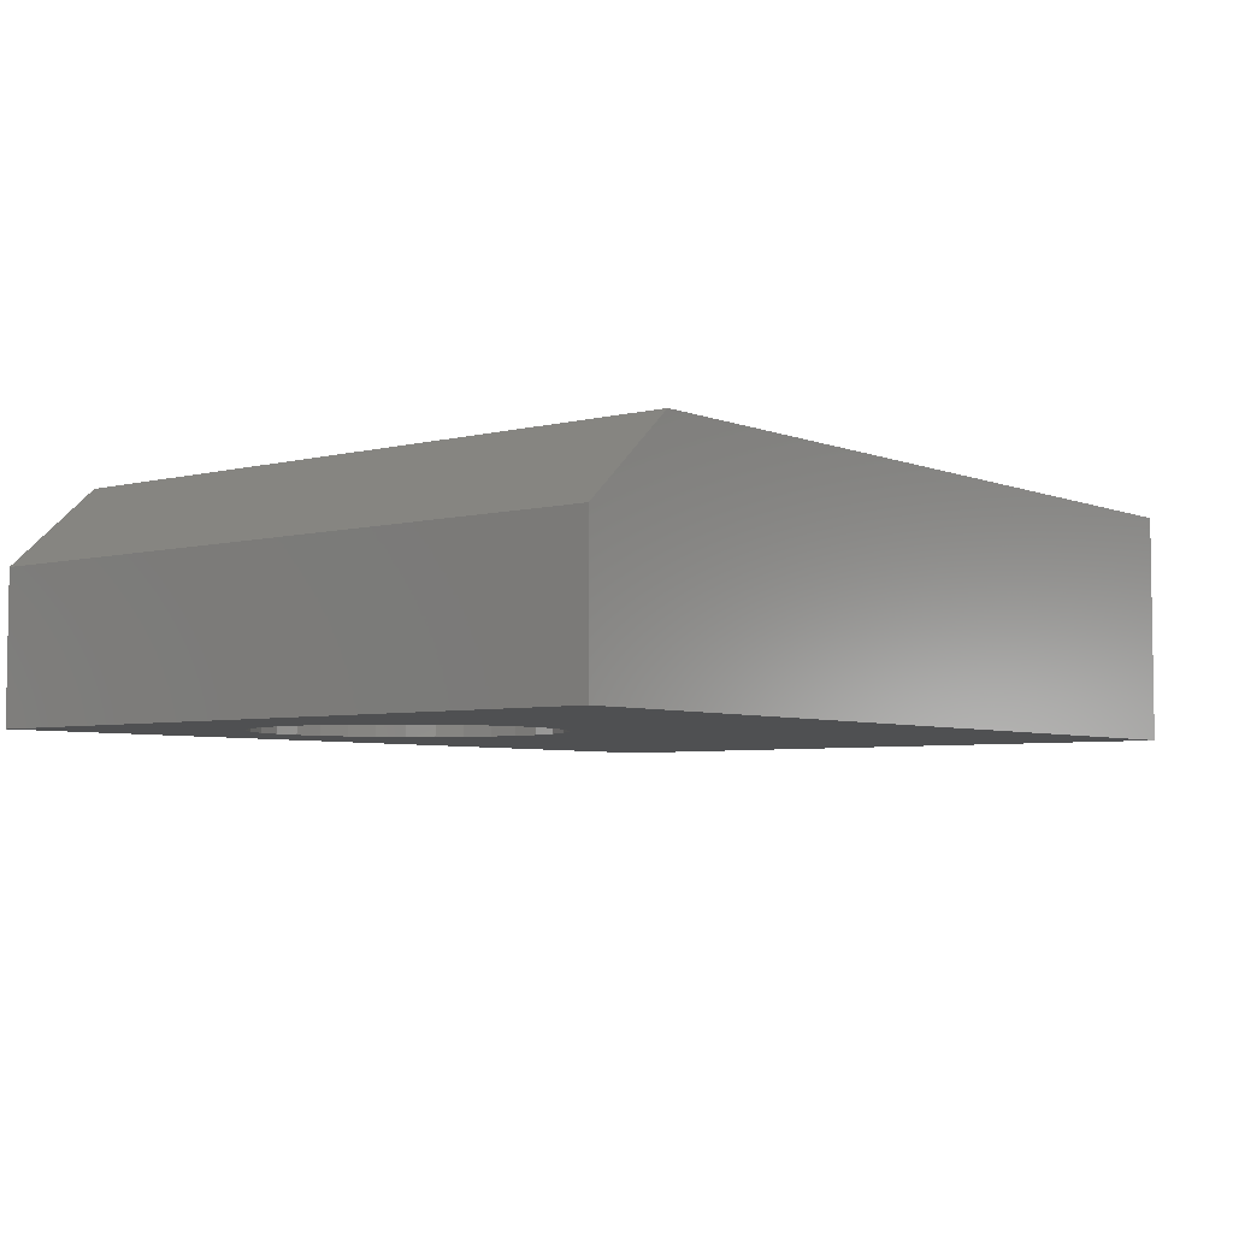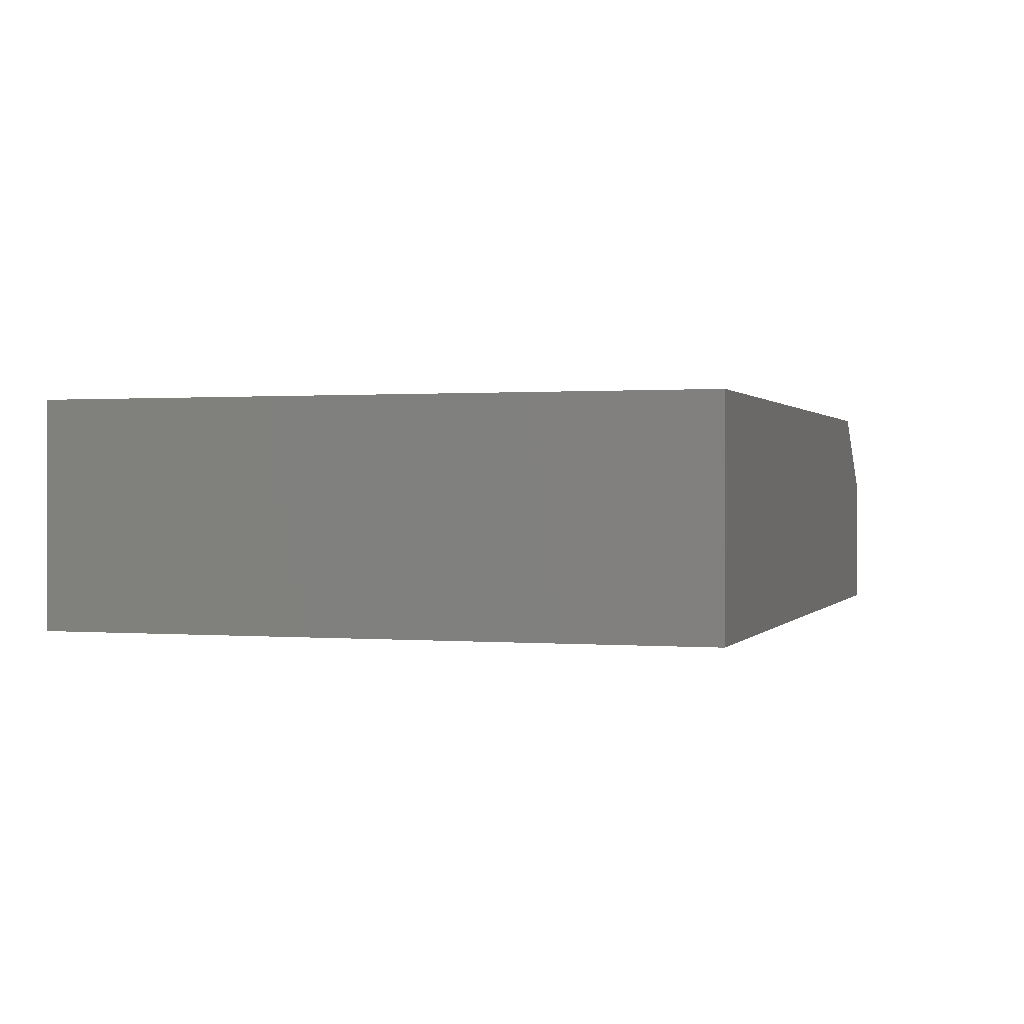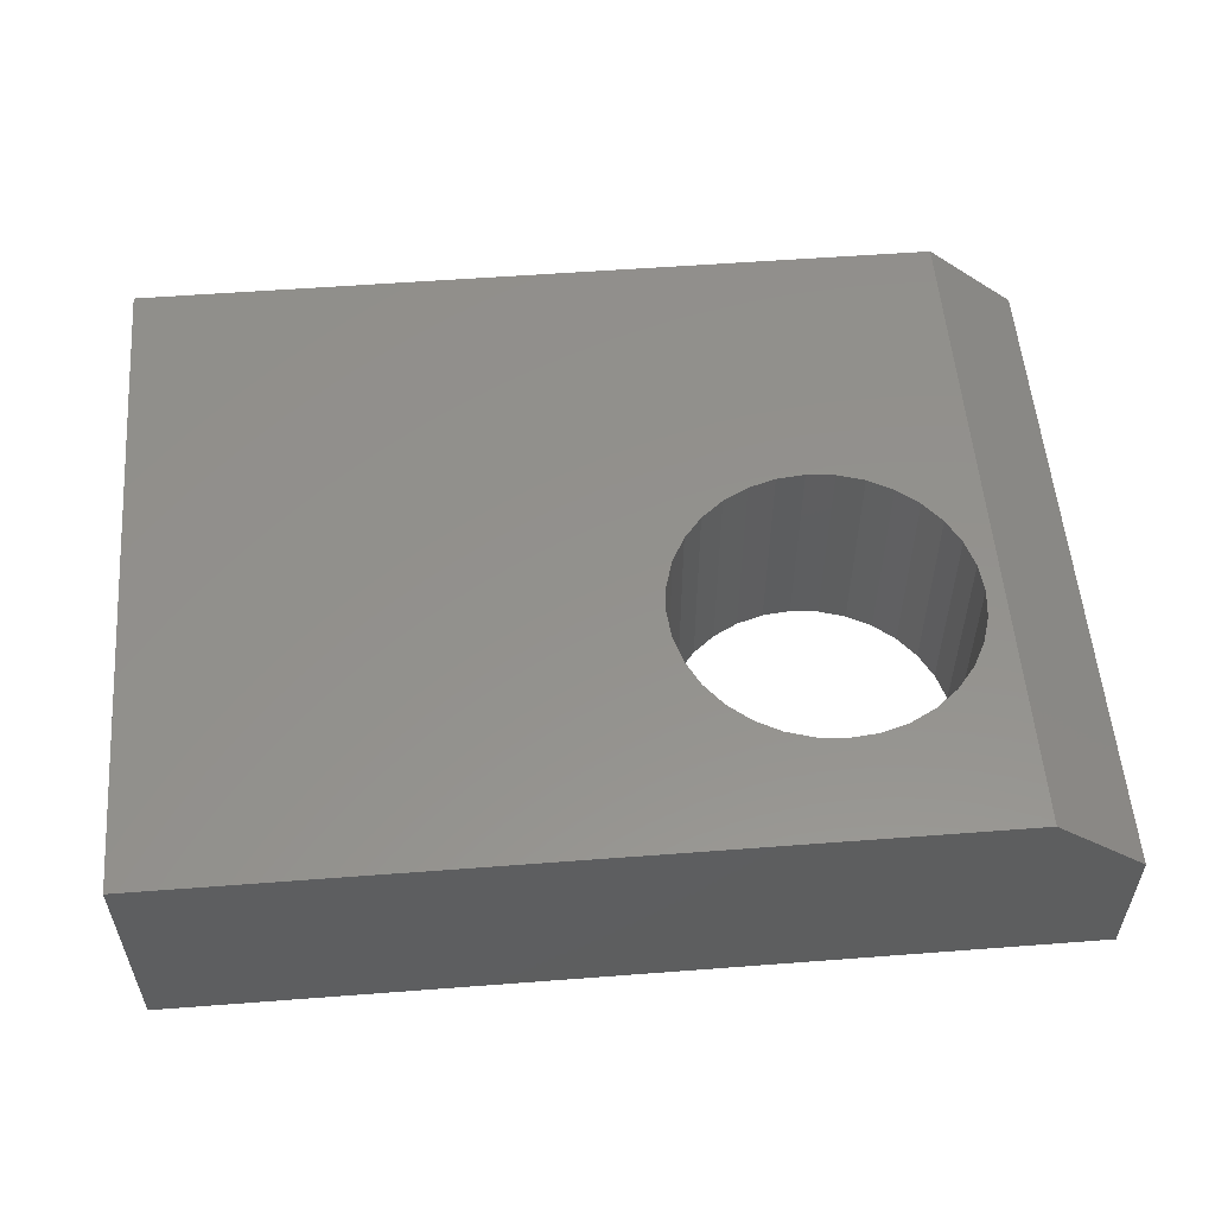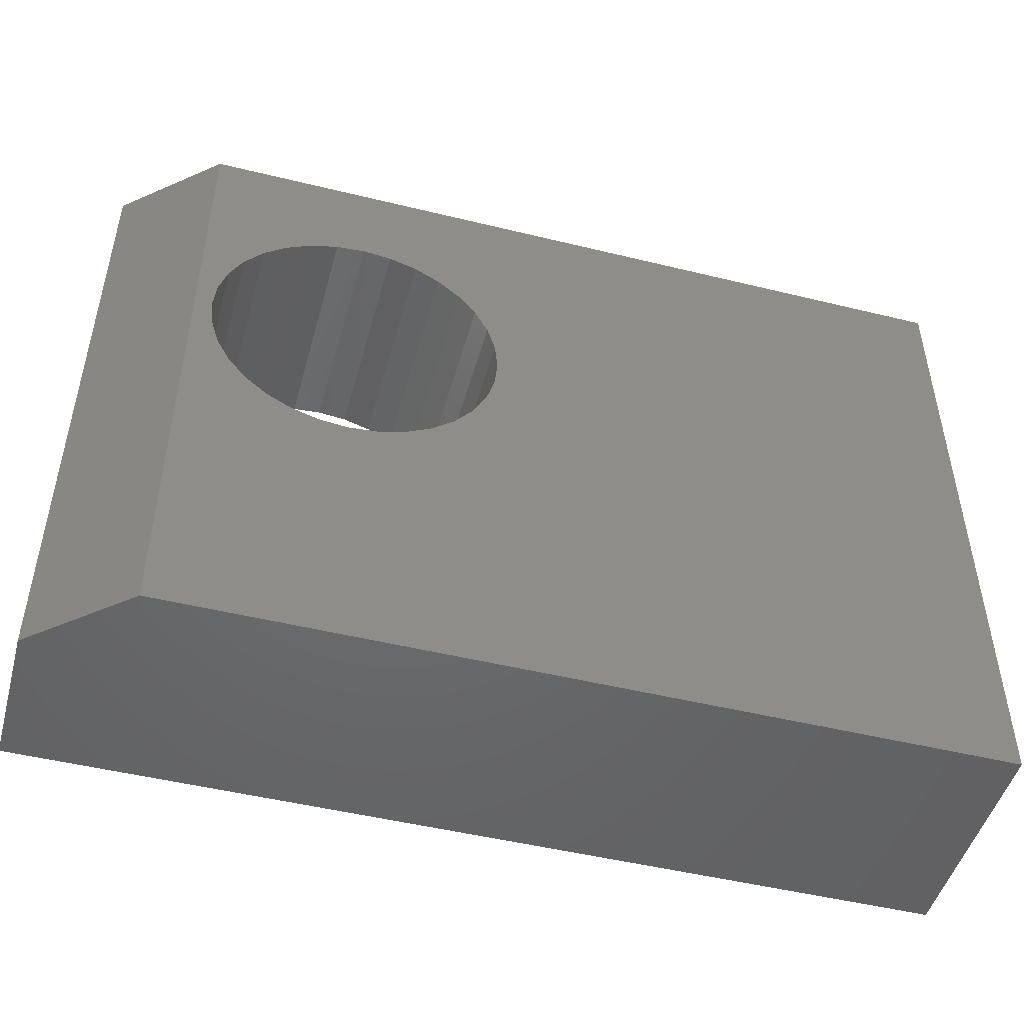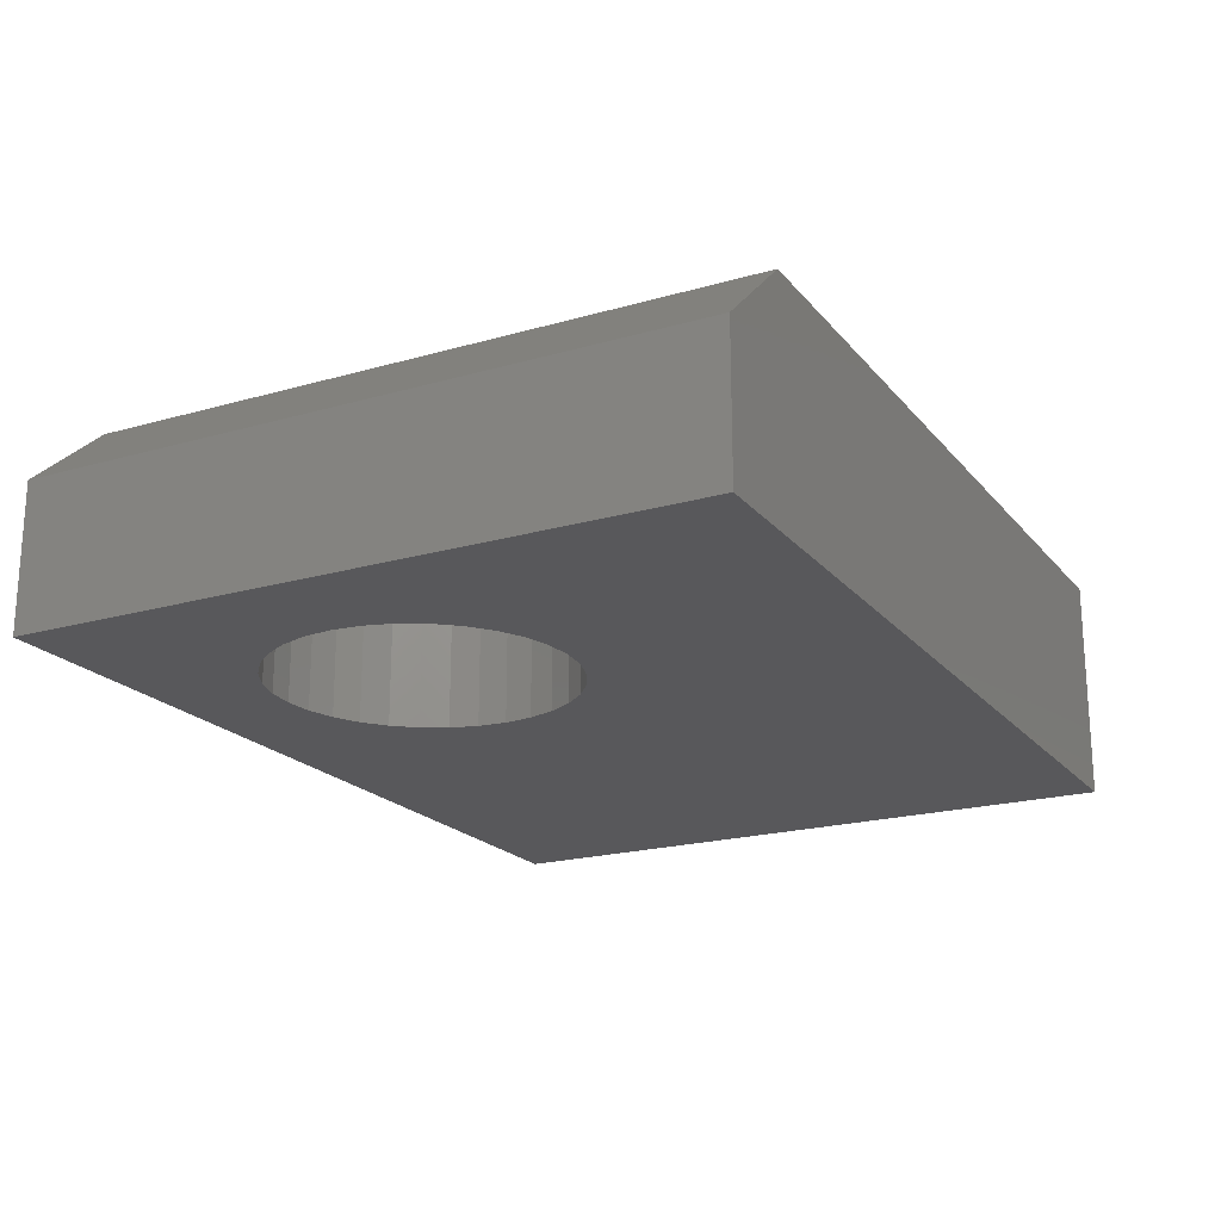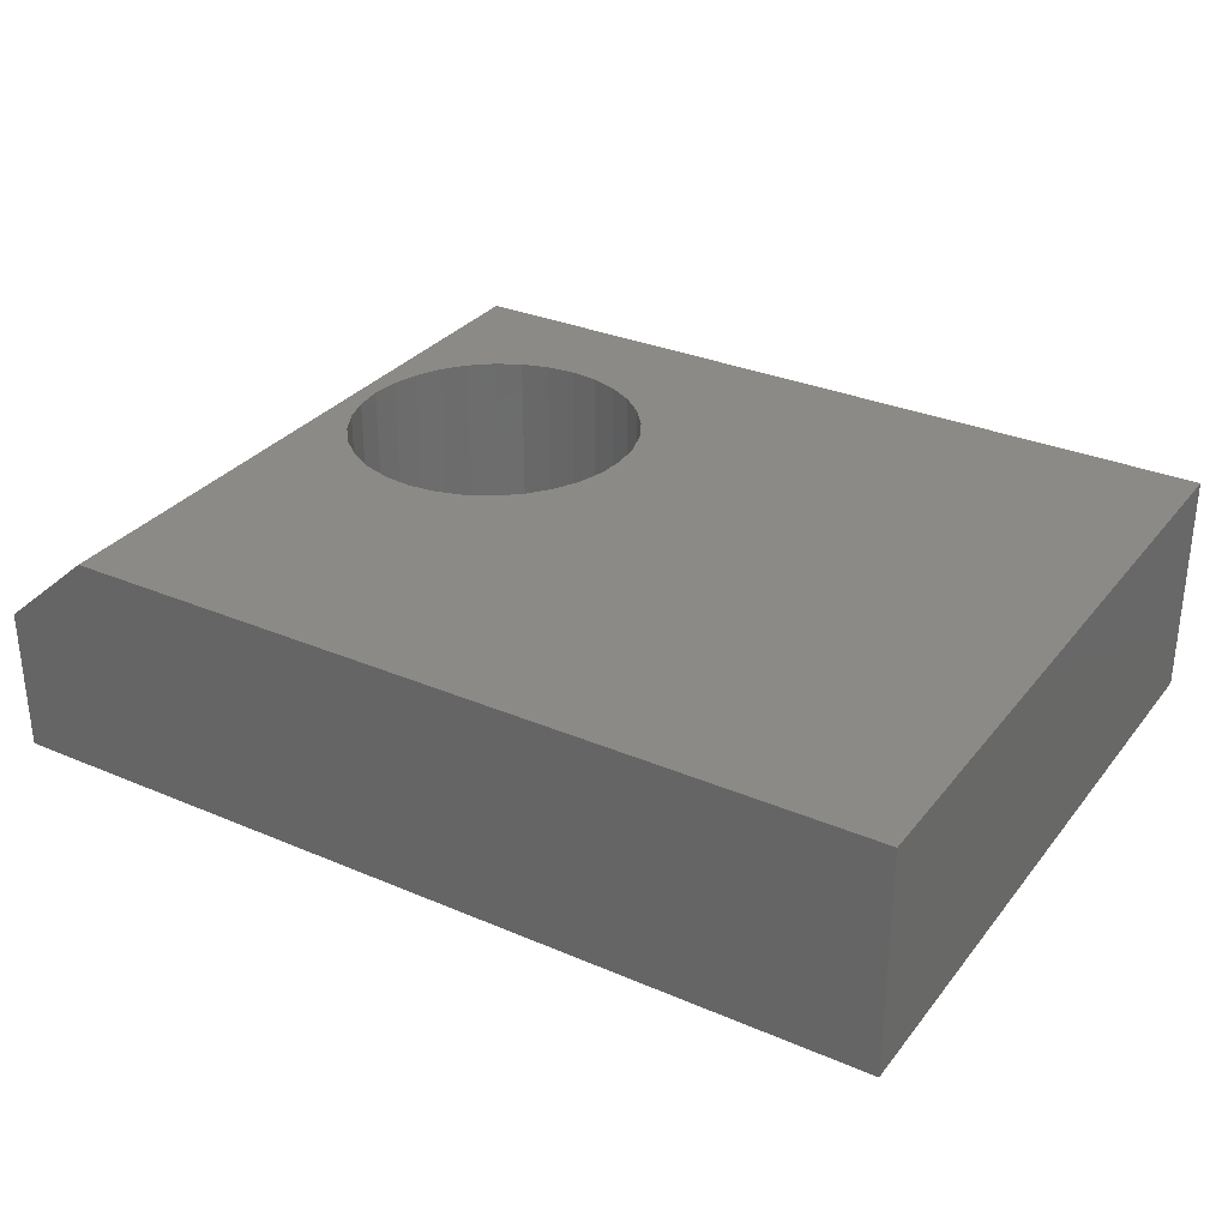
<metadata>
{"format":"stl","ext":"stl","renderer":"f3d","projection":"perspective","resolution":1024,"background":"white","views":[{"elev":-5.1,"azim":-51.2,"up":"+Z"},{"elev":0.6,"azim":107.4,"up":"+Z"},{"elev":55.1,"azim":175.4,"up":"+Z"},{"elev":-48.5,"azim":-15.3,"up":"+Y"},{"elev":-20.2,"azim":-62.3,"up":"+Z"},{"elev":31.2,"azim":31.3,"up":"+Z"}]}
</metadata>
<code>
# stl→obj: 74 verts, 148 faces
v -0.4609 0.4753 0
v 0.75 0.4753 0
v -0.1151 0.338 0
v -0.1536 0.3342 0
v -0.1907 0.323 0
v -0.2248 0.3047 0
v -0.2547 0.2802 0
v -0.2792 0.2503 0
v -0.2975 0.2162 0
v -0.3087 0.1791 0
v -0.3125 0.1406 0
v -0.4609 -0.4297 0
v -0.3087 0.1021 0
v -0.2975 0.0651 0
v -0.2792 0.03097 0
v -0.2547 0.001064 0
v -0.2248 -0.02348 0
v -0.1907 -0.04172 0
v -0.1536 -0.05295 0
v -0.1151 -0.05674 0
v 0.75 -0.4297 0
v -0.07663 -0.05295 0
v -0.0396 -0.04172 0
v -0.00548 -0.02348 0
v 0.02443 0.001064 0
v 0.04897 0.03097 0
v 0.06721 0.0651 0
v 0.07844 0.1021 0
v 0.08224 0.1406 0
v 0.07844 0.1791 0
v 0.06721 0.2162 0
v 0.04897 0.2503 0
v 0.02443 0.2802 0
v -0.00548 0.3047 0
v -0.0396 0.323 0
v -0.07663 0.3342 0
v -0.3359 0.4753 0.3047
v -0.3359 -0.4297 0.3047
v -0.3125 0.1406 0.3047
v -0.3087 0.1791 0.3047
v -0.2975 0.2162 0.3047
v -0.2792 0.2503 0.3047
v -0.2547 0.2802 0.3047
v -0.2248 0.3047 0.3047
v -0.1907 0.323 0.3047
v -0.1536 0.3342 0.3047
v -0.1151 0.338 0.3047
v 0.75 0.4753 0.3047
v 0.75 -0.4297 0.3047
v -0.1151 -0.05674 0.3047
v -0.1536 -0.05295 0.3047
v -0.1907 -0.04172 0.3047
v -0.2248 -0.02348 0.3047
v -0.2547 0.001064 0.3047
v -0.2792 0.03097 0.3047
v -0.2975 0.0651 0.3047
v -0.3087 0.1021 0.3047
v 0.04897 0.2503 0.3047
v 0.06721 0.2162 0.3047
v 0.07844 0.1791 0.3047
v 0.08224 0.1406 0.3047
v 0.07844 0.1021 0.3047
v 0.06721 0.0651 0.3047
v 0.04897 0.03097 0.3047
v 0.02443 0.001064 0.3047
v -0.00548 -0.02348 0.3047
v -0.0396 -0.04172 0.3047
v -0.07663 -0.05295 0.3047
v -0.07663 0.3342 0.3047
v -0.0396 0.323 0.3047
v -0.00548 0.3047 0.3047
v 0.02443 0.2802 0.3047
v -0.4609 0.4753 0.1953
v -0.4609 -0.4297 0.1953
f 1 2 3
f 1 3 4
f 1 4 5
f 1 5 6
f 1 6 7
f 1 7 8
f 1 8 9
f 1 9 10
f 1 10 11
f 1 11 12
f 12 11 13
f 12 13 14
f 12 14 15
f 12 15 16
f 12 16 17
f 12 17 18
f 12 18 19
f 12 19 20
f 12 20 21
f 21 20 22
f 21 22 23
f 21 23 24
f 21 24 25
f 21 25 26
f 21 26 27
f 21 27 28
f 21 28 29
f 21 29 30
f 21 30 31
f 21 31 32
f 2 21 32
f 2 32 33
f 2 33 34
f 2 34 35
f 2 35 36
f 2 36 3
f 37 38 39
f 37 39 40
f 37 40 41
f 37 41 42
f 37 42 43
f 37 43 44
f 37 44 45
f 37 45 46
f 37 46 47
f 37 47 48
f 38 49 50
f 38 50 51
f 38 51 52
f 38 52 53
f 38 53 54
f 38 54 55
f 38 55 56
f 38 56 57
f 38 57 39
f 49 58 59
f 49 59 60
f 49 60 61
f 49 61 62
f 49 62 63
f 49 63 64
f 49 64 65
f 49 65 66
f 49 66 67
f 49 67 68
f 49 68 50
f 48 47 69
f 48 69 70
f 48 70 71
f 48 71 72
f 48 72 58
f 48 58 49
f 20 68 22
f 22 68 67
f 22 67 23
f 23 67 66
f 23 66 24
f 24 66 65
f 24 65 25
f 25 65 64
f 25 64 26
f 26 64 63
f 26 63 27
f 27 63 62
f 27 62 28
f 28 62 61
f 28 61 29
f 68 20 50
f 50 20 19
f 50 19 51
f 51 19 18
f 51 18 52
f 52 18 17
f 52 17 53
f 53 17 16
f 53 16 54
f 54 16 15
f 54 15 55
f 55 15 14
f 55 14 56
f 56 14 13
f 56 13 57
f 57 13 11
f 57 11 39
f 3 46 4
f 4 46 45
f 4 45 5
f 5 45 44
f 5 44 6
f 6 44 43
f 6 43 7
f 7 43 42
f 7 42 8
f 8 42 41
f 8 41 9
f 9 41 40
f 9 40 10
f 10 40 39
f 10 39 11
f 46 3 47
f 47 3 36
f 47 36 69
f 69 36 35
f 69 35 70
f 70 35 34
f 70 34 71
f 71 34 33
f 71 33 72
f 72 33 32
f 72 32 58
f 58 32 31
f 58 31 59
f 59 31 30
f 59 30 60
f 60 30 29
f 60 29 61
f 73 1 74
f 74 1 12
f 48 2 37
f 37 2 1
f 37 1 73
f 21 49 12
f 12 49 38
f 12 38 74
f 38 37 74
f 74 37 73
f 49 21 48
f 48 21 2

</code>
